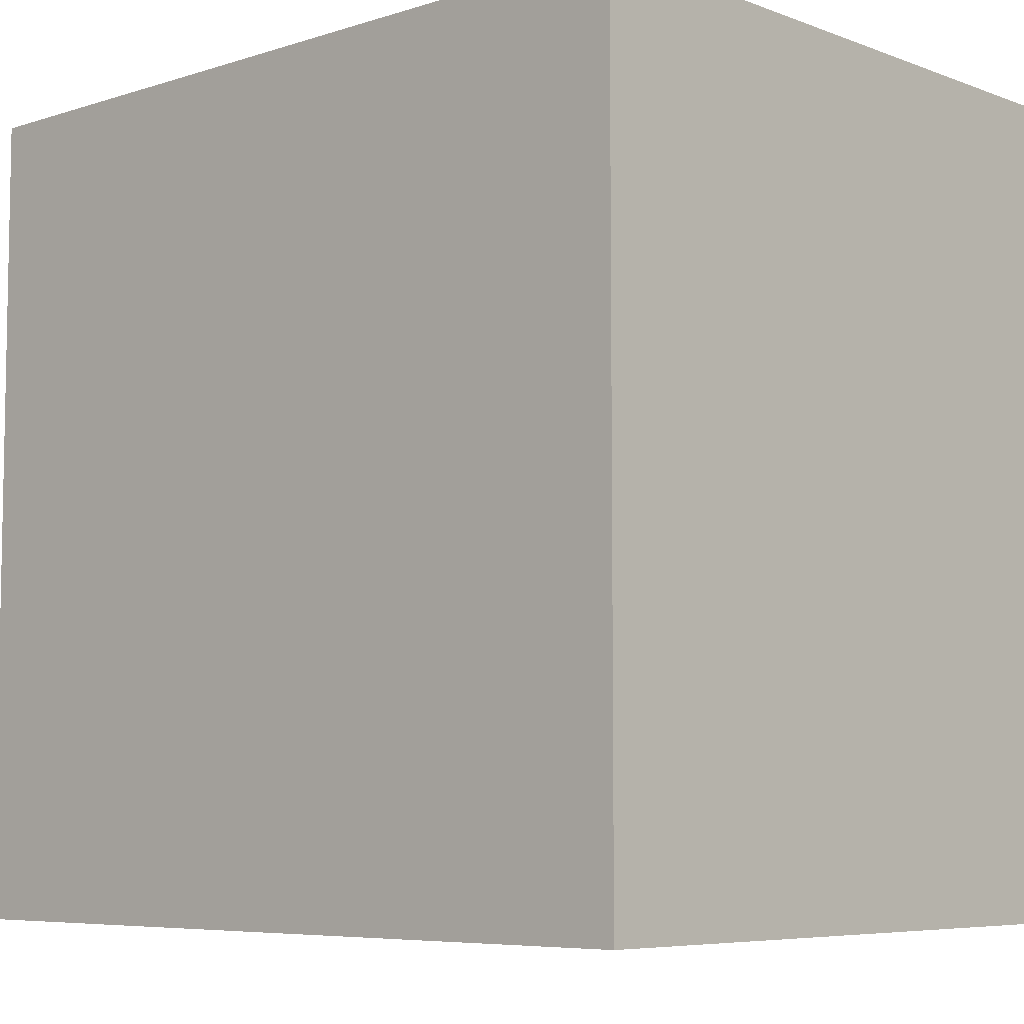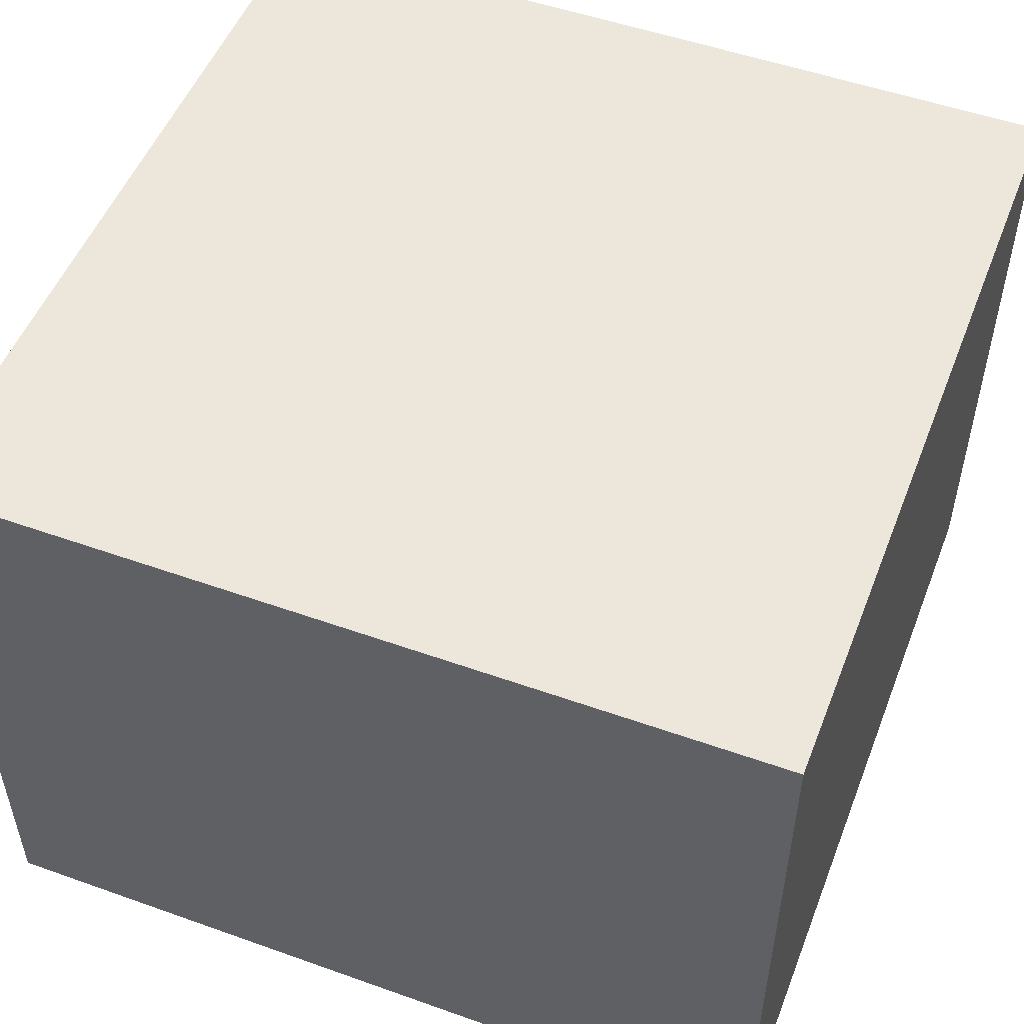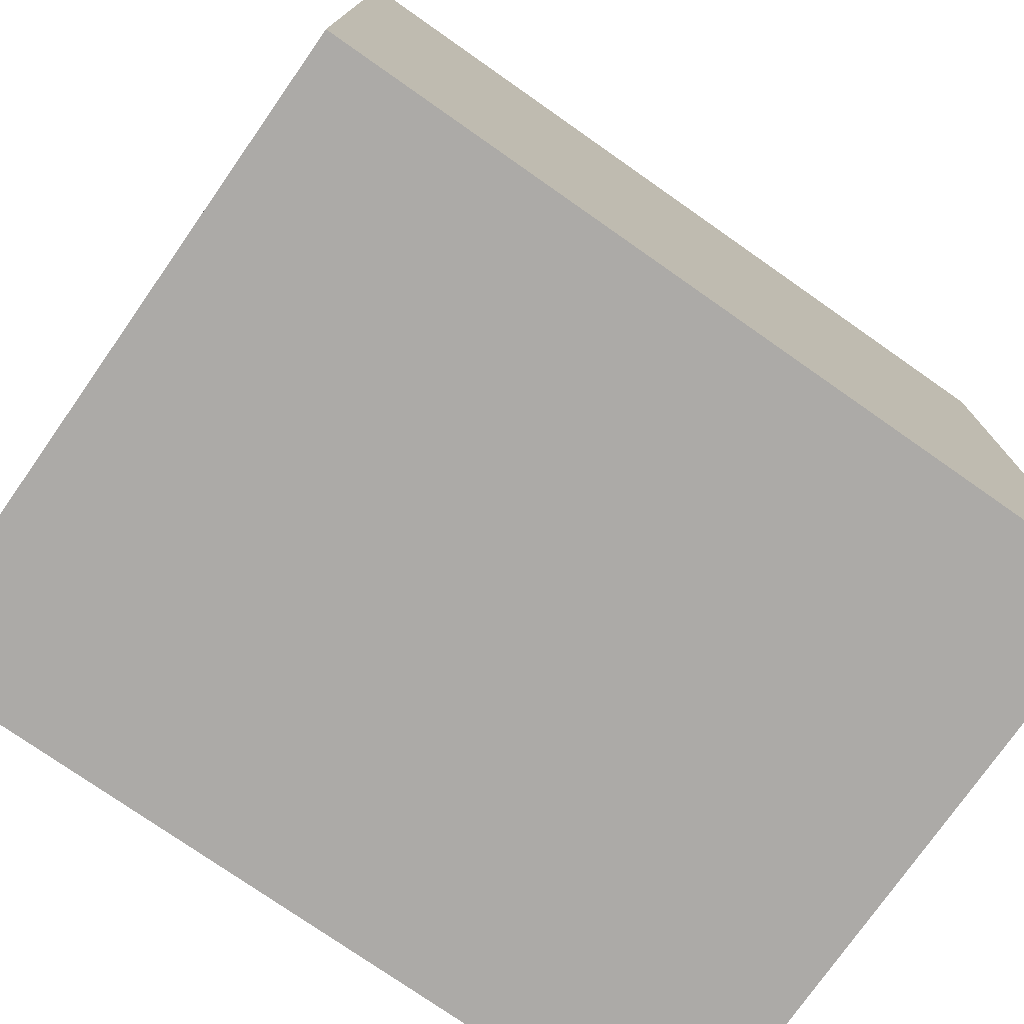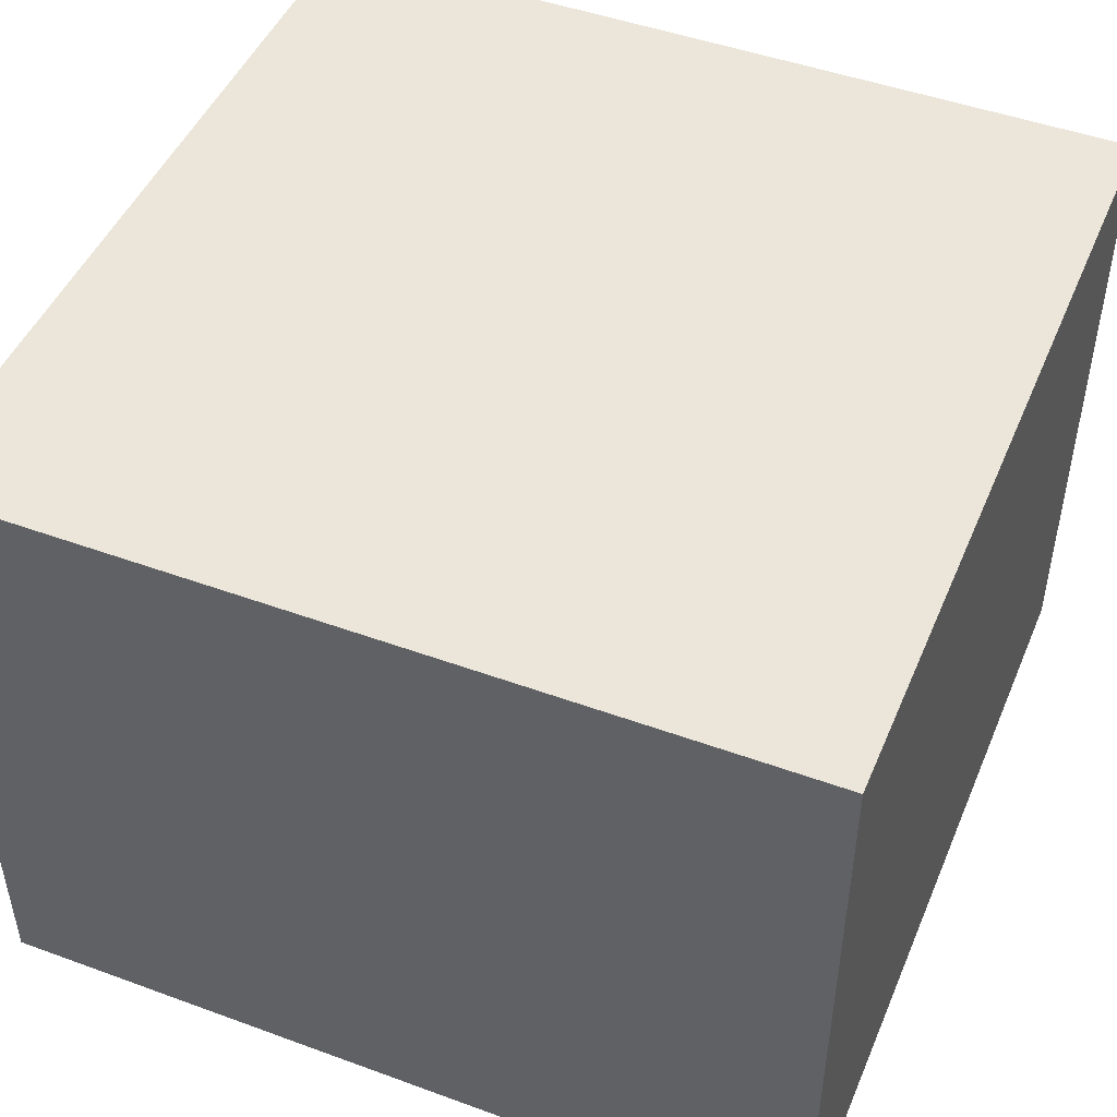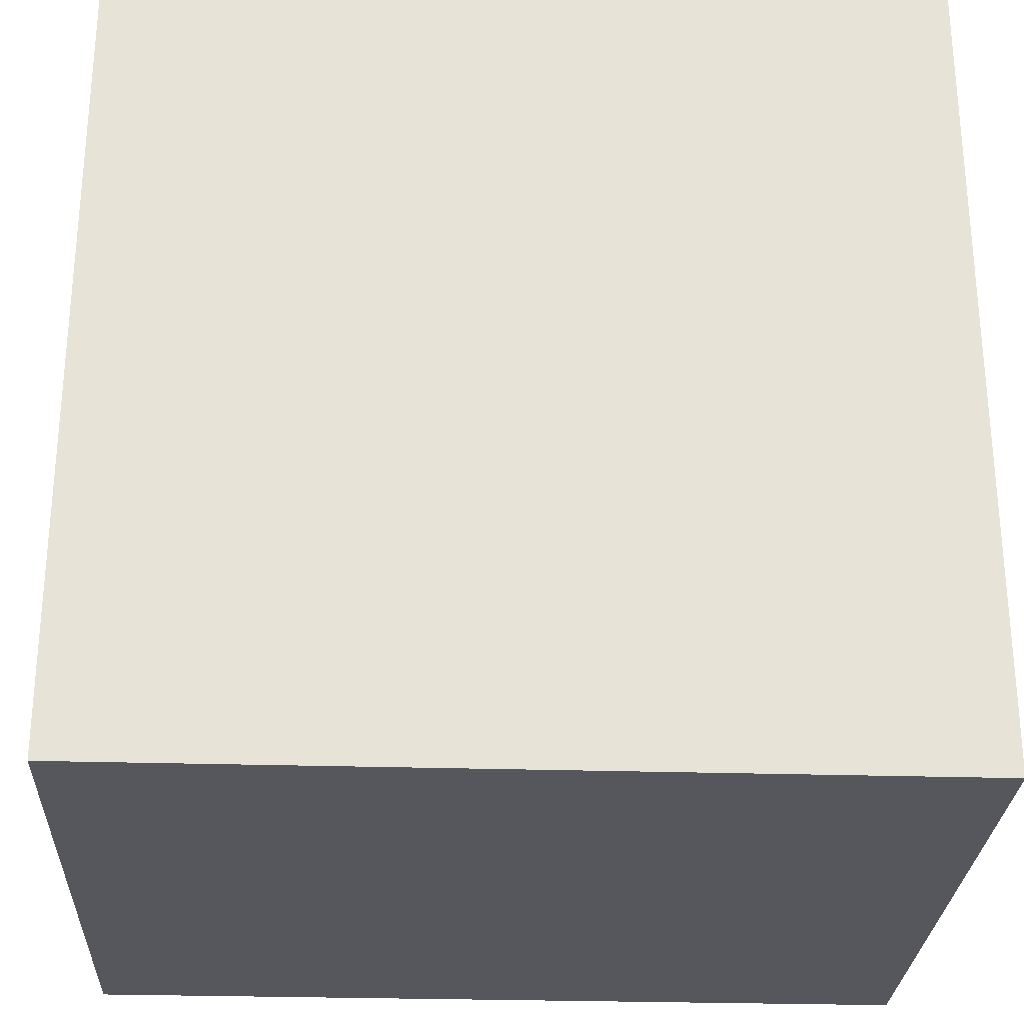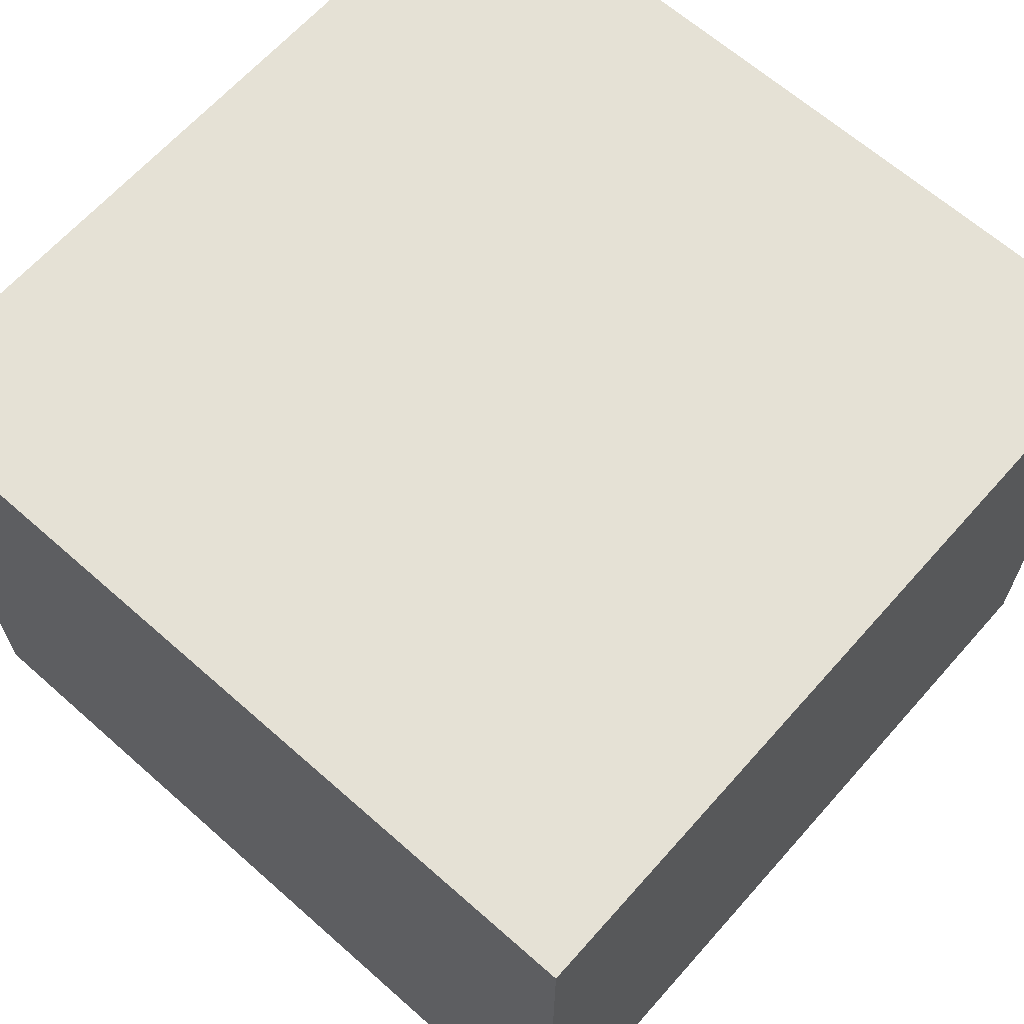
<metadata>
{"format":"obj","ext":"obj","renderer":"f3d","projection":"perspective","resolution":1024,"background":"white","views":[{"elev":-6.6,"azim":42.8,"up":"+Y"},{"elev":51.7,"azim":21.1,"up":"+Z"},{"elev":-76.1,"azim":-35.0,"up":"+Y"},{"elev":47.5,"azim":22.4,"up":"+Z"},{"elev":-27.5,"azim":-2.7,"up":"+Y"},{"elev":65.1,"azim":-138.4,"up":"+Z"}]}
</metadata>
<code>
v -0.03412 -0.03387 -0.02701
v -0.03412 -0.03387 0.02701
v -0.03412 0.03387 -0.02701
v -0.03412 0.03387 0.02701
v 0.03412 -0.03387 -0.02701
v 0.03412 -0.03387 0.02701
v 0.03412 0.03387 -0.02701
v 0.03412 0.03387 0.02701
f 2 4 1
f 5 2 1
f 1 4 3
f 3 5 1
f 2 8 4
f 6 2 5
f 6 8 2
f 4 8 3
f 7 5 3
f 3 8 7
f 7 6 5
f 8 6 7

</code>
